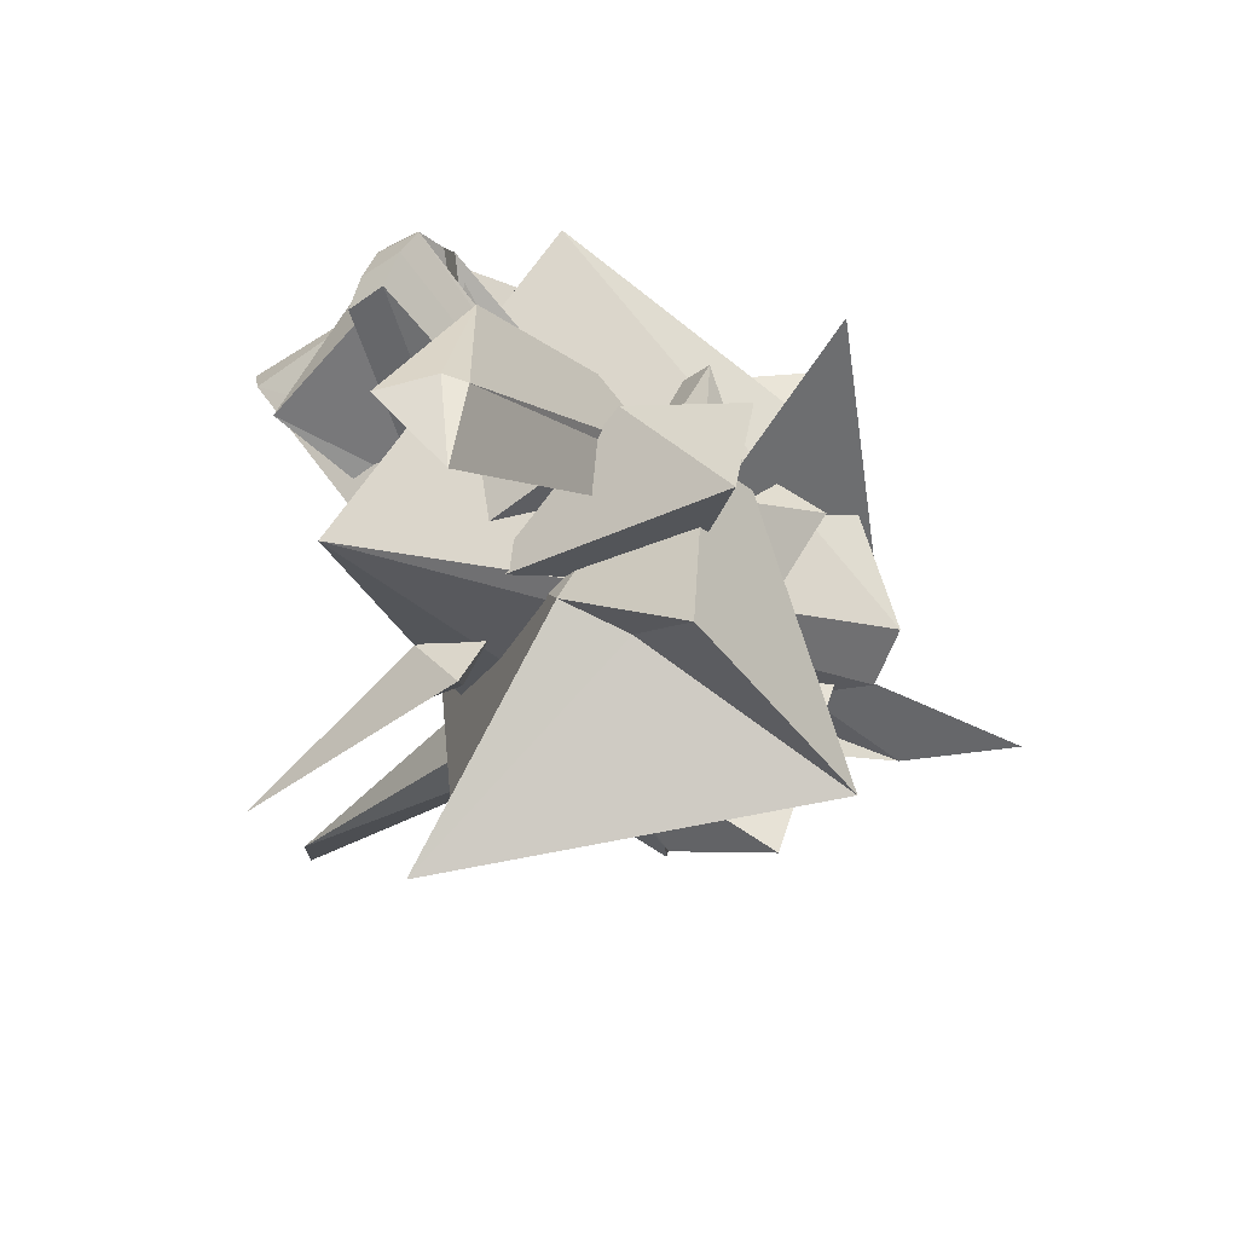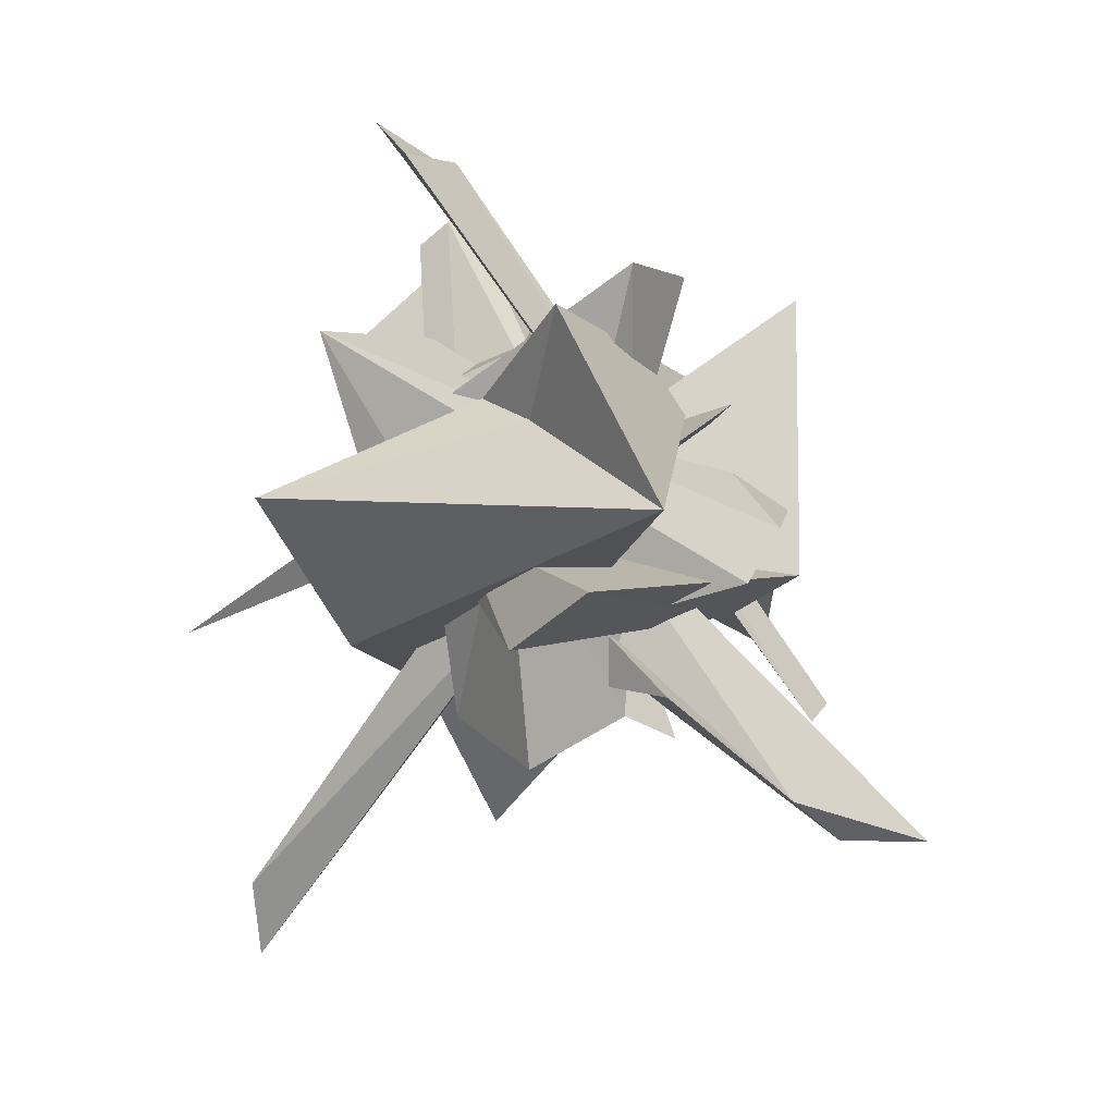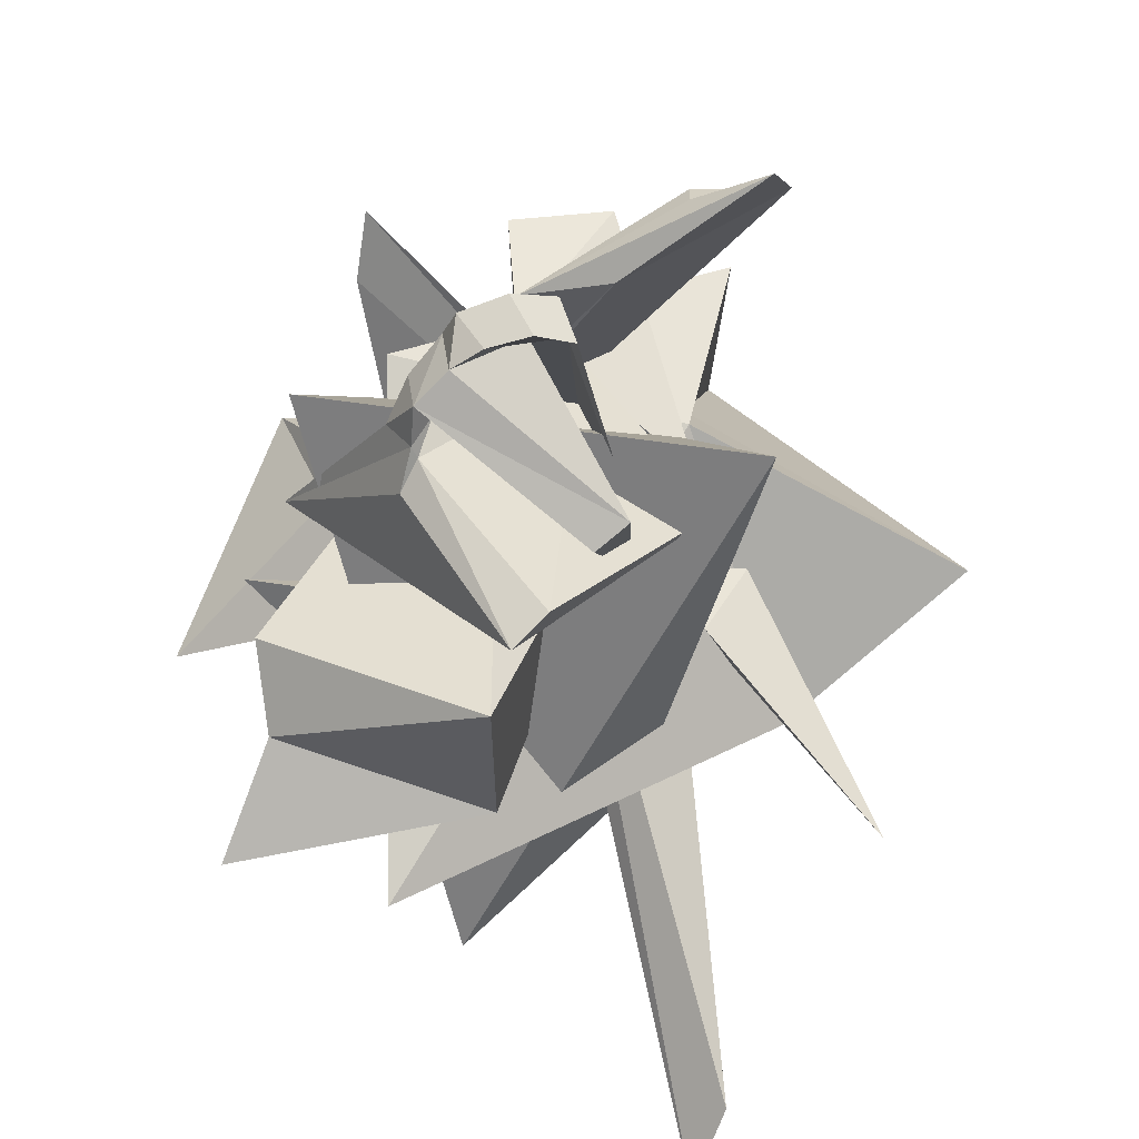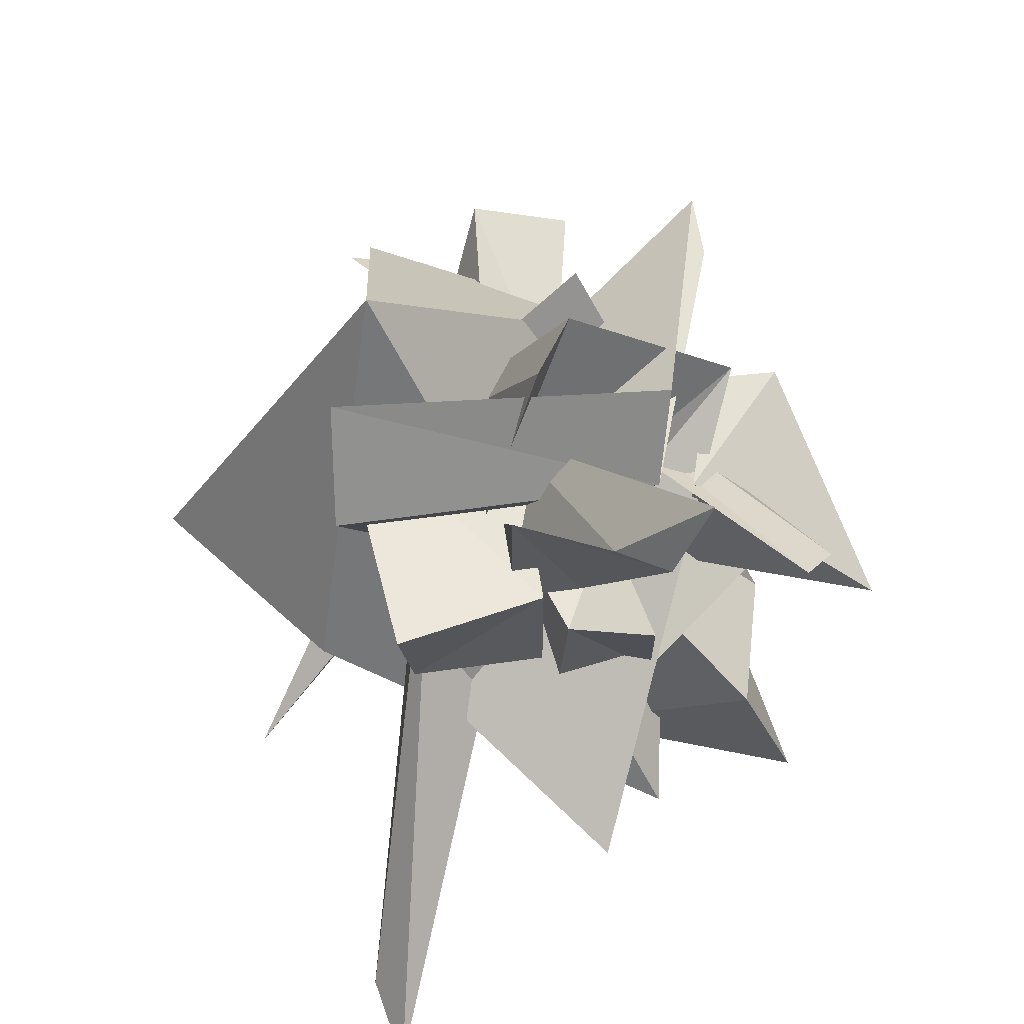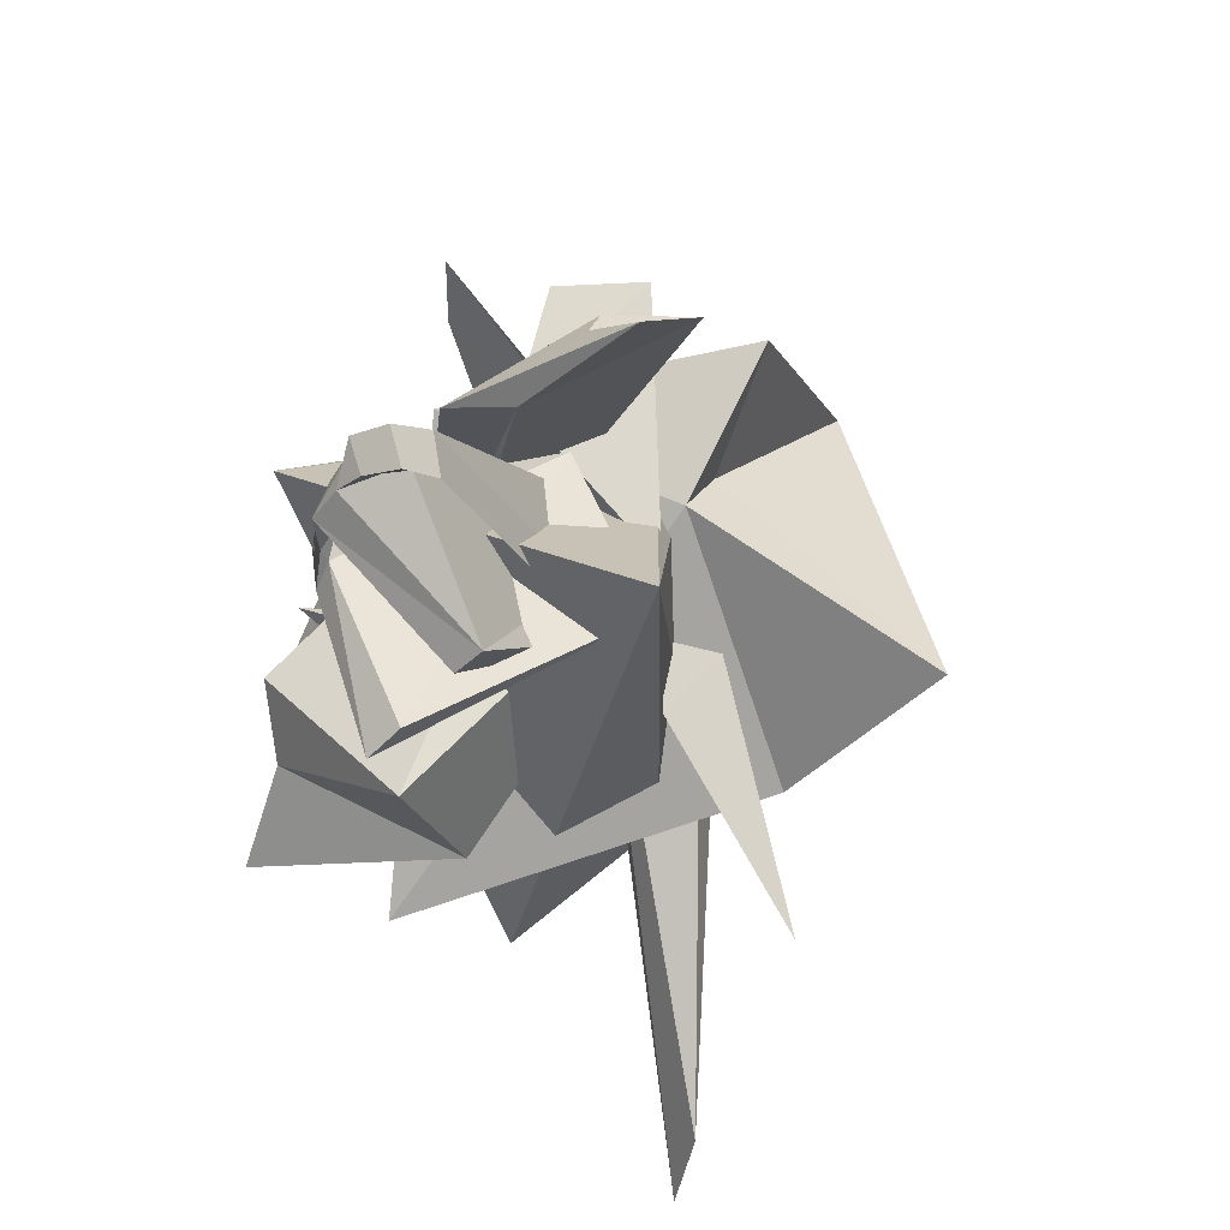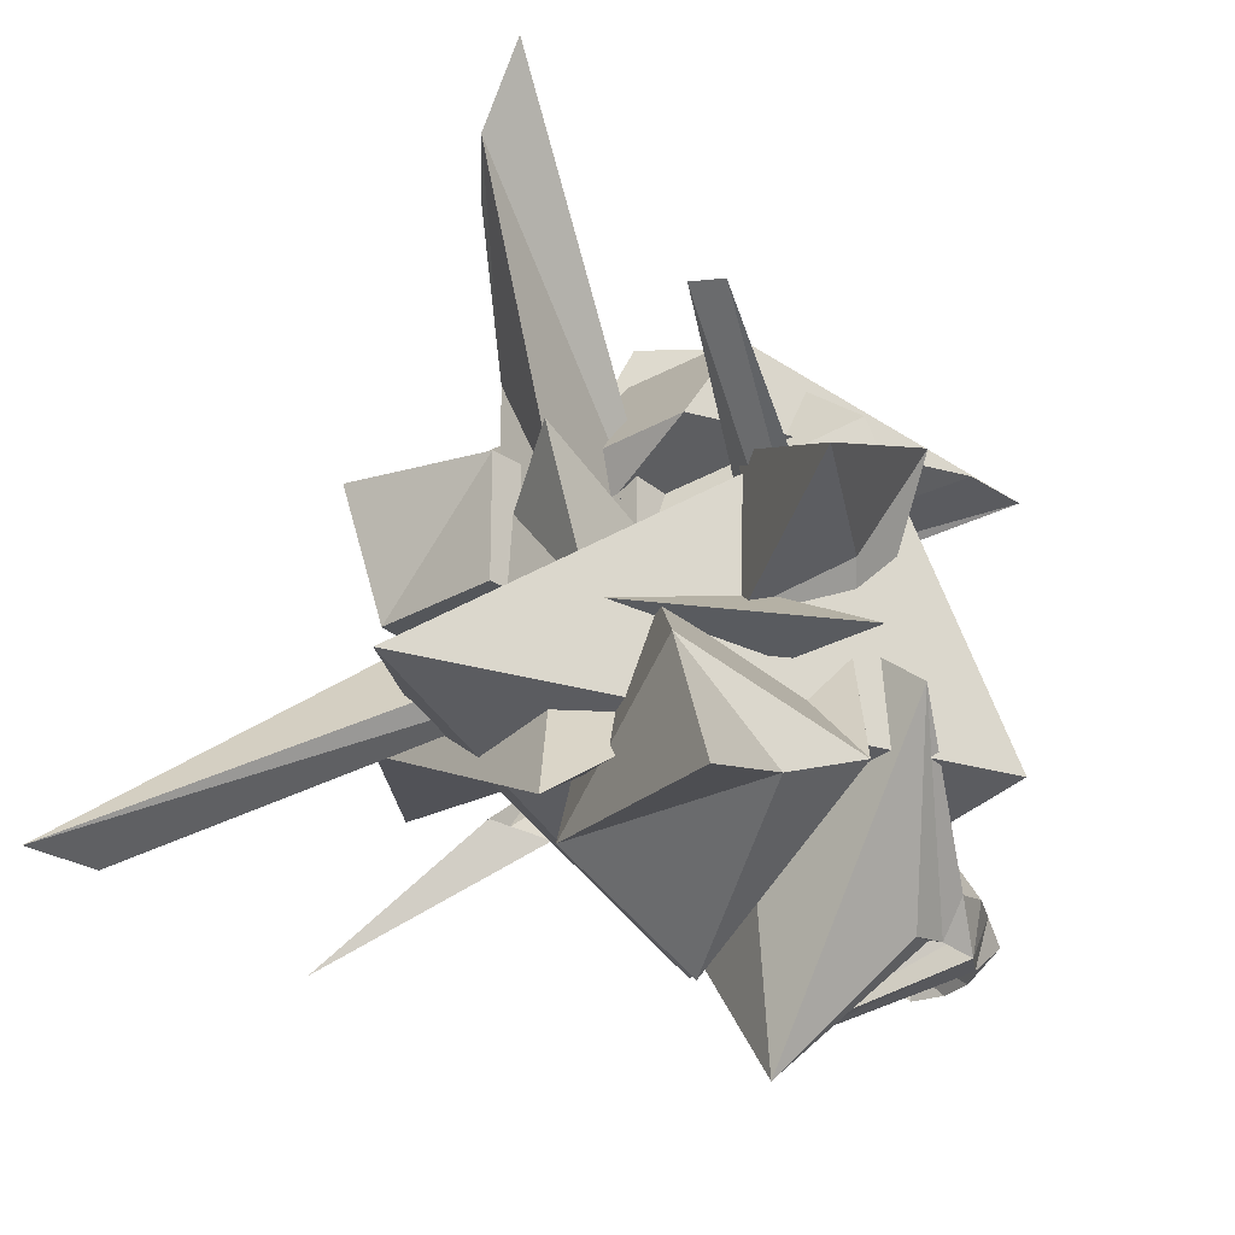
<metadata>
{"format":"obj","ext":"obj","renderer":"f3d","projection":"perspective","resolution":1024,"background":"white","views":[{"elev":63.3,"azim":-68.8,"up":"+Y"},{"elev":7.6,"azim":-43.7,"up":"+Y"},{"elev":-64.1,"azim":171.3,"up":"+Z"},{"elev":58.4,"azim":-8.5,"up":"+Z"},{"elev":38.1,"azim":-157.6,"up":"+Y"},{"elev":-25.6,"azim":43.2,"up":"+Z"}]}
</metadata>
<code>
v -0.231 -0.07733 0.1377
v -0.171 0.04267 -0.01226
v -0.221 0.002669 0.2577
v 0.139 -0.07733 0.1377
v 0.249 0.3127 0.1477
v 0.249 0.2327 0.1477
v -0.181 -0.01733 0.007743
v 0.159 -0.01733 0.2377
v -0.101 -0.1073 -0.002257
v -0.121 -0.1873 -0.1223
v -0.1767 0.2743 -0.2723
v 0.2933 0.2343 -0.1923
v 0.03896 -0.3773 -0.1823
v 0.249 0.06267 0.1477
v 0.00896 -0.007331 0.2877
v 0.05334 0.05431 0.2977
v -0.03104 0.1127 0.05774
v -0.121 -0.007331 -0.1223
v -0.121 0.1827 -0.1223
v 0.04896 0.1127 0.05774
v 0.07896 0.2827 -0.04226
v 0.04896 0.1127 -0.02226
v -0.01104 0.3627 0.1177
v 0.09896 0.3427 0.09774
v -0.001039 0.4027 -0.2123
v -0.131 0.5327 -0.2123
v -0.161 0.4927 -0.1223
v -0.06104 0.4827 -0.1423
v -0.06104 0.4827 -0.1723
v 0.08896 0.3727 -0.2023
v 0.279 -0.2273 0.1577
v 0.309 -0.2073 0.1577
v -0.04104 -0.1473 0.04774
v -0.04104 -0.04733 0.04774
v -0.04104 -0.1473 0.2077
v 0.03896 -0.1473 0.04774
v 0.09896 -0.3173 0.3577
v -0.01104 0.08267 0.02774
v 0.04896 -0.2673 0.3277
v 0.139 -0.3073 0.4577
v -0.101 -0.03733 0.04774
v -0.101 -0.03733 -0.03226
v -0.101 0.04267 0.04774
v -0.02104 -0.03733 0.04774
v -0.02104 0.04267 0.04774
v -0.02104 0.04267 -0.03226
v -0.02104 -0.03733 -0.03226
v -0.111 0.1027 -0.1123
v -0.161 -0.1873 -0.03226
v -0.211 0.1027 -0.03226
v -0.211 0.1027 0.1077
v -0.01104 -0.1873 0.1077
v -0.01104 -0.01733 0.1077
v -0.01104 -0.01733 -0.03226
v -0.01104 -0.1873 -0.03226
v -0.181 -0.2273 0.1177
v 0.01896 -0.1873 0.02774
v 0.008961 -0.1873 -0.09226
v -0.02104 -0.03733 -0.002257
v 0.109 -0.2373 0.07774
v 0.08896 -0.03733 -0.002257
v 0.119 -0.1873 -0.09226
v 0.209 -0.007331 -0.1223
v 0.319 -0.007331 -0.1223
v -0.191 0.02267 -0.1723
v -0.09104 0.07267 -0.1123
v -0.121 0.07267 -0.1123
v -0.191 0.08267 -0.1223
v -0.181 0.05267 -0.1223
v -0.191 -0.007331 -0.1723
v -0.151 0.04267 -0.1923
v -0.351 -0.09733 -0.3223
v 0.01896 -0.05733 0.1177
v 0.01896 -0.05733 0.01774
v 0.01896 0.002669 0.01774
v 0.01896 0.002669 0.1177
v 0.05896 -0.05733 0.1177
v 0.05896 0.002669 0.1177
v 0.05896 0.002669 0.01774
v 0.05896 -0.05733 0.01774
v 0.008961 -0.05733 0.1177
v 0.008961 -0.05733 0.08774
v 0.008961 -0.02733 0.08774
v 0.008961 -0.02733 0.1177
v 0.03896 -0.05733 0.1177
v 0.03896 -0.02733 0.1177
v 0.03896 -0.02733 0.08774
v 0.03896 -0.05733 0.08774
v -0.151 -0.1173 0.08774
v -0.151 -0.1173 0.05774
v -0.151 -0.08733 0.05774
v -0.151 -0.08733 0.08774
v -0.121 -0.1173 0.08774
v -0.121 -0.08733 0.08774
v -0.121 -0.08733 0.05774
v -0.121 -0.1173 0.05774
v 0.002927 0.2597 -0.07303
v 0.0756 0.06071 0.02926
v -0.1402 0.1744 -0.1959
v 0.2866 0.09351 -0.1367
v 0.05469 0.13 -0.4655
v 0.1618 0.2432 -0.3218
v 0.02486 0.1645 -0.4462
v -0.05049 0.1757 -0.2124
v 0.03166 0.3787 -0.3203
v 0.05337 0.4099 -0.2886
v -0.02877 0.207 -0.1807
v 0.1696 0.2543 -0.323
v 0.1537 0.2839 -0.3124
v 0.196 0.2552 -0.2812
v 0.18 0.2847 -0.2705
v 0.1729 0.2975 -0.329
v -0.01043 0.206 -0.3954
v 0.1037 0.1448 -0.04523
v 0.1452 0.3371 -0.3253
v -0.03958 0.2384 -0.3889
v 0.1551 0.3496 -0.2679
v 0.1815 0.3037 -0.2691
v -0.0697 0.07094 -0.1314
v 0.1158 0.3627 -0.326
v 0.07667 0.3694 -0.2964
v 0.1456 0.3801 -0.2904
v -0.003538 0.006775 0.1291
v 0.07248 0.3812 -0.323
v 0.03944 0.3706 -0.2877
v 0.09951 0.4064 -0.2901
v -0.04353 0.01578 0.1352
v 0.1739 0.2079 -0.3304
v -0.111 -0.05733 0.01774
v -0.111 -0.05733 -0.01226
v -0.111 -0.02733 -0.01226
v -0.111 -0.02733 0.01774
v -0.08104 -0.05733 0.01774
v -0.08104 -0.02733 0.01774
v -0.08104 -0.02733 -0.01226
v -0.08104 -0.05733 -0.01226
v -0.04104 0.002669 0.07774
v -0.04104 0.002669 0.04774
v -0.04104 0.03267 0.04774
v -0.04104 0.03267 0.07774
v -0.01104 0.002669 0.07774
v -0.01104 0.03267 0.07774
v -0.01104 0.03267 0.04774
v -0.01104 0.002669 0.04774
v -0.111 0.01267 0.08774
v -0.231 -0.5373 -0.3423
v -0.251 -0.4373 -0.3323
v -0.001039 0.002669 0.03774
v -0.001039 0.07267 -0.01226
v -0.001039 0.002669 -0.01226
v -0.08104 0.1827 0.09774
v 0.04896 0.1427 0.03774
v 0.008961 0.002669 0.02774
v -0.03104 0.002669 0.02774
v -0.03104 0.03267 0.02774
v 0.008961 0.03267 0.02774
v 0.119 0.04267 -0.1023
v 0.129 0.1027 -0.02226
v -0.02104 0.06267 0.01774
v -0.03104 0.002669 -0.06226
v 0.1865 -0.05164 0.08774
v 0.229 0.09267 0.08774
v 0.309 0.08267 0.09774
v 0.179 0.1227 -0.1123
v 0.109 0.1227 -0.1123
v 0.1865 -0.05164 -0.08226
v 0.3865 -0.1616 -0.02226
v 0.249 0.04267 -0.01226
v -0.1139 0.1975 -0.0367
v 0.1274 -0.2579 -0.3109
v 0.2052 0.2071 0.01456
v -0.4249 0.09648 -0.08154
v -0.1149 0.1765 0.04846
v -0.1673 0.09552 0.3211
v -0.2626 -0.09792 -0.1109
v -0.1448 0.3171 0.1246
v 0.239 -0.2073 -0.1723
v -0.08668 0.08982 0.1422
v 0.2955 -0.006656 -0.2488
v 0.299 -0.2273 -0.3223
v 0.269 -0.09733 -0.2823
v 0.03332 -0.1402 -0.2978
v 0.05989 0.02049 -0.3944
v 0.08552 0.1933 0.1912
o group1225067034
g mesh1225067034
f 3 2 1
f 6 5 4
f 7 4 1
f 8 2 3
f 4 3 1
f 5 6 7
f 7 6 4
f 8 5 2
f 5 8 4
f 2 7 1
f 4 8 3
f 7 2 5
o group2143612879
g mesh2143612879
f 11 10 9
f 14 13 12
f 9 16 15
f 13 10 11
f 16 11 15
f 10 14 9
f 16 12 11
f 10 13 14
f 9 15 11
f 12 16 14
f 11 12 13
f 9 14 16
o group730586050
g mesh730586050
f 19 18 17
f 22 21 20
f 22 20 17
f 24 21 23
f 20 23 17
f 19 22 18
f 17 23 19
f 21 24 20
f 17 18 22
f 21 19 23
f 20 24 23
f 19 21 22
o group1730805740
g mesh1730805740
f 27 26 25
f 30 29 28
f 25 32 31
f 28 29 27
f 32 28 31
f 26 29 30
f 25 31 27
f 28 32 30
f 28 27 31
f 30 25 26
f 25 30 32
f 29 26 27
o group1940636590
g mesh1940636590
f 35 34 33
f 38 37 36
f 34 36 33
f 37 39 35
f 36 35 33
f 39 38 34
f 36 37 35
f 39 40 38
f 35 39 34
f 38 40 37
f 37 40 39
f 34 38 36
o group1035291490
g mesh1035291490
f 43 42 41
f 47 46 45 44
f 42 47 44 41
f 45 46 43
f 44 45 43 41
f 46 47 42
f 43 48 42
f 46 48 43
f 42 48 46
o group141269039
g mesh141269039
f 51 50 49
f 55 54 53 52
f 49 55 52
f 53 54 50 51
f 52 53 51
f 50 54 55 49
f 49 56 51
f 52 56 49
f 51 56 52
o group502540155
g mesh502540155
f 59 58 57
f 62 61 60
f 58 62 57
f 61 64 63 59
f 61 59 57
f 63 64 62 58
f 59 63 58
f 62 64 61
f 62 60 57
f 57 60 61
o group29965065
g mesh29965065
f 67 66 65
f 70 69 68
f 65 70 71
f 69 66 67
f 72 68 71
f 69 70 65
f 68 67 71
f 65 66 69
f 68 72 70
f 70 72 71
f 67 68 69
f 65 71 67
o group143561288
g mesh143561288
f 76 75 74 73
f 80 79 78 77
f 74 80 77 73
f 78 79 75 76
f 77 78 76 73
f 75 79 80 74
o group1947781994
g mesh1947781994
f 84 83 82 81
f 88 87 86 85
f 82 88 85 81
f 86 87 83 84
f 85 86 84 81
f 83 87 88 82
o group200479350
g mesh200479350
f 92 91 90 89
f 96 95 94 93
f 90 96 93 89
f 94 95 91 92
f 93 94 92 89
f 91 95 96 90
o group640469611
g mesh640469611
f 132 131 130 129
f 136 135 134 133
f 130 136 133 129
f 134 135 131 132
f 133 134 132 129
f 131 135 136 130
o group931074646
g mesh931074646
f 140 139 138 137
f 144 143 142 141
f 138 144 141 137
f 142 143 139 140
f 141 142 140 137
f 139 143 144 138
o group684303357
g mesh684303357
f 147 146 145
f 150 149 148
f 150 148 145
f 152 149 151
f 148 152 145
f 149 150 146
f 145 146 150
f 149 147 151
f 152 151 145
f 146 147 149
f 145 151 147
f 149 152 148
o group1207785361
g mesh1207785361
f 156 155 154 153
f 160 159 158 157
f 154 160 153
f 159 155 156
f 157 156 153
f 155 160 154
f 160 157 153
f 156 158 159
f 157 158 156
f 155 159 160
o group1595497496
g mesh1595497496
f 163 162 161
f 166 165 164
f 161 166 167
f 164 165 162
f 168 163 167
f 162 166 161
f 161 167 163
f 164 168 166
f 168 164 163
f 162 165 166
f 166 168 167
f 162 163 164
o group76059794
g mesh76059794
f 171 170 169
f 174 173 172
f 175 172 169
f 173 174 176
f 172 173 169
f 174 175 170
f 169 170 175
f 174 171 176
f 173 176 169
f 170 171 174
f 172 175 174
f 169 176 171
o group805477502
g mesh805477502
f 179 178 177
f 182 181 180
f 182 180 177
f 181 183 179
f 180 181 177
f 183 182 178
f 177 178 182
f 183 184 179
f 181 179 177
f 182 183 181
f 179 184 178
f 178 184 183
o group1866921374
g mesh1866921374
f 99 98 97
f 98 101 100
f 101 103 102
f 103 97 102
f 103 101 99
f 107 106 105 104
f 109 108 102
f 108 110 100
f 110 111 97
f 111 109 102
f 113 112 109
f 112 110 108
f 114 111 110
f 113 109 111
f 116 115 112
f 115 117 112
f 117 119 118
f 119 116 113
f 121 120 115
f 120 122 115
f 122 123 119
f 123 121 116
f 125 124 120 121
f 124 126 122 120
f 126 127 122
f 127 125 121
f 105 124 125
f 105 106 126 124
f 106 127 126
f 104 125 127
f 112 118 110
f 110 118 114
f 117 118 112
f 122 117 115
f 119 117 122
f 101 128 100
f 102 128 101
f 108 128 102
f 100 128 108
f 98 100 97
f 97 100 110
f 112 108 109
f 101 98 99
f 102 97 111
f 103 99 97
f 111 114 113
f 119 114 118
f 113 114 119
f 116 119 123
f 112 113 116
f 115 116 121
f 106 107 127
f 127 107 104
f 125 104 105
f 127 123 122
f 121 123 127

</code>
